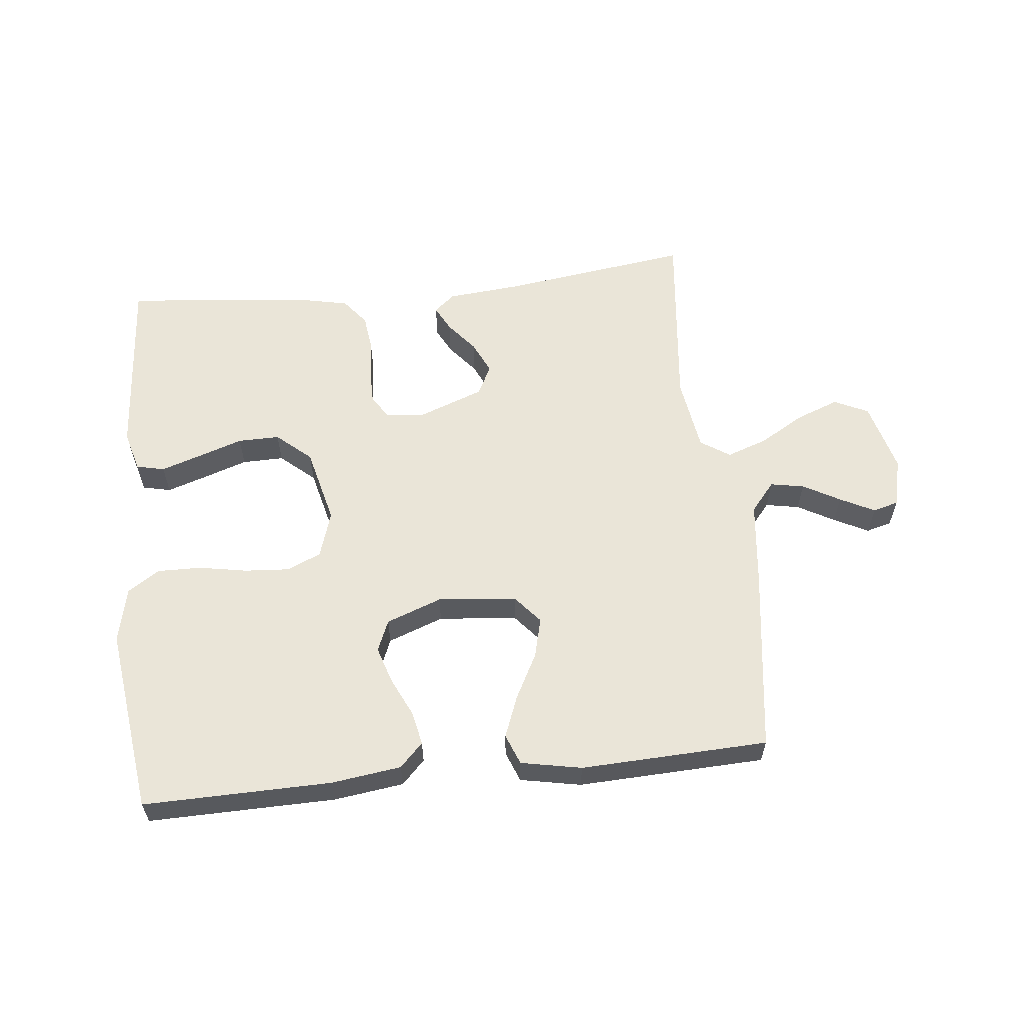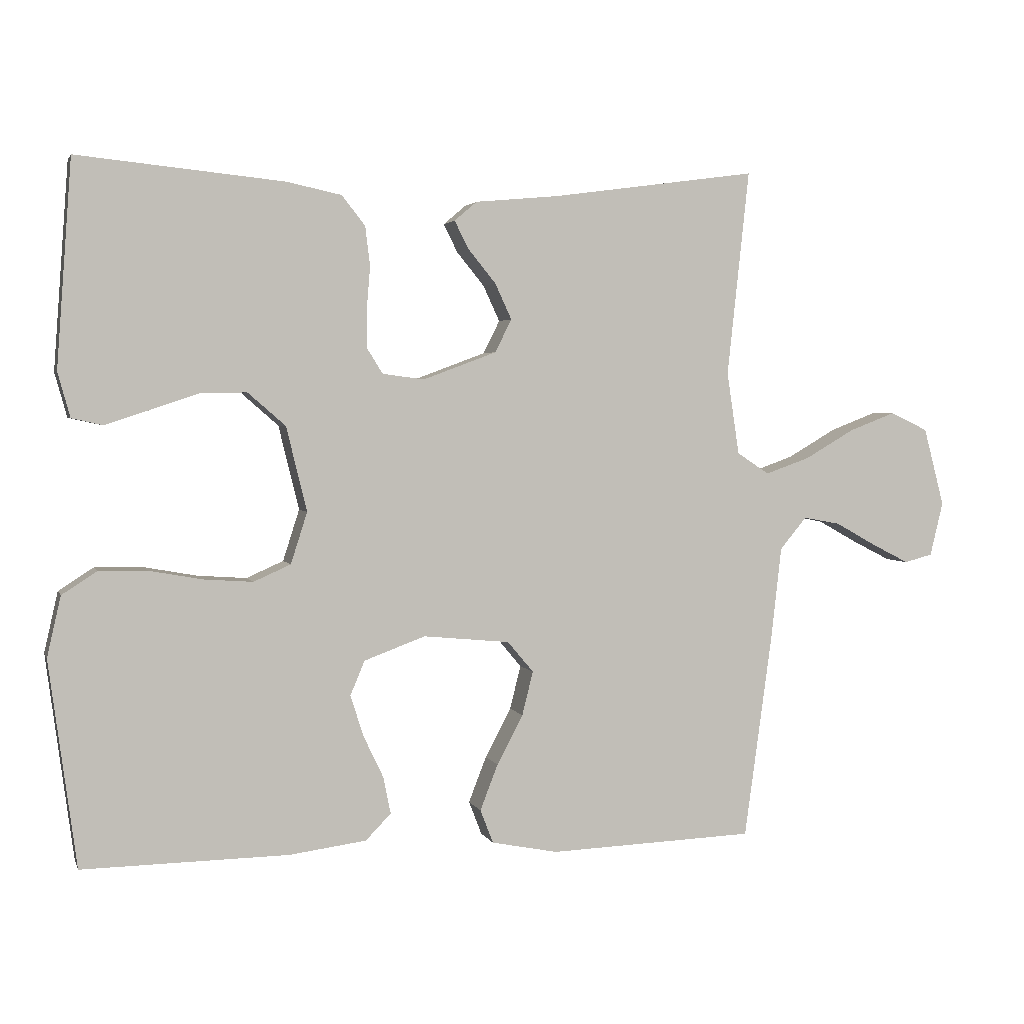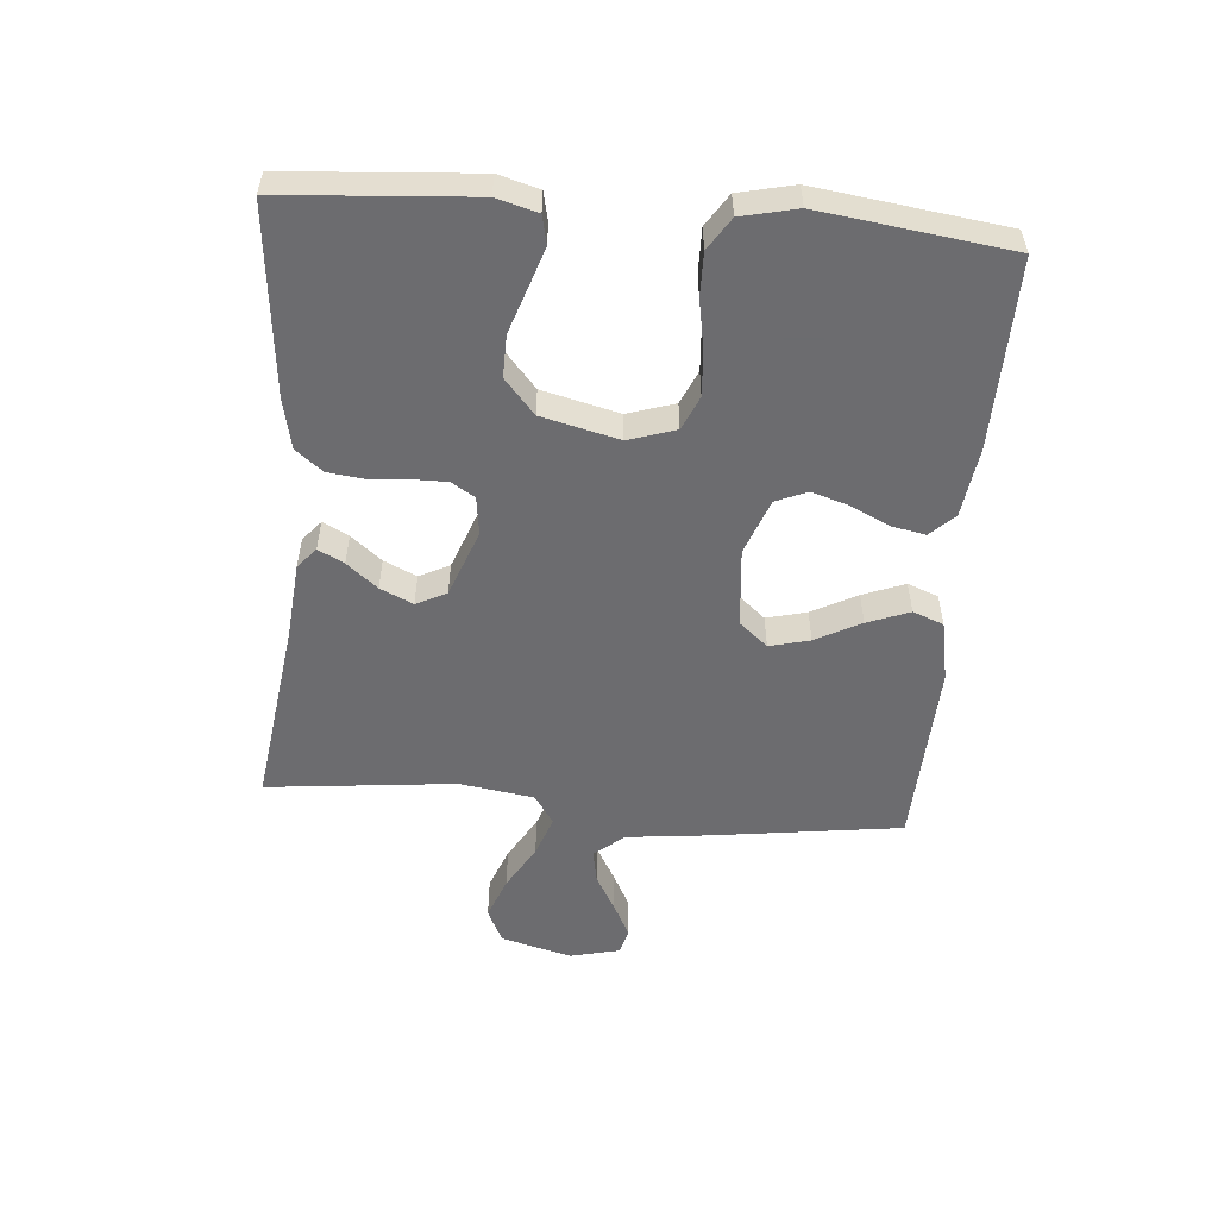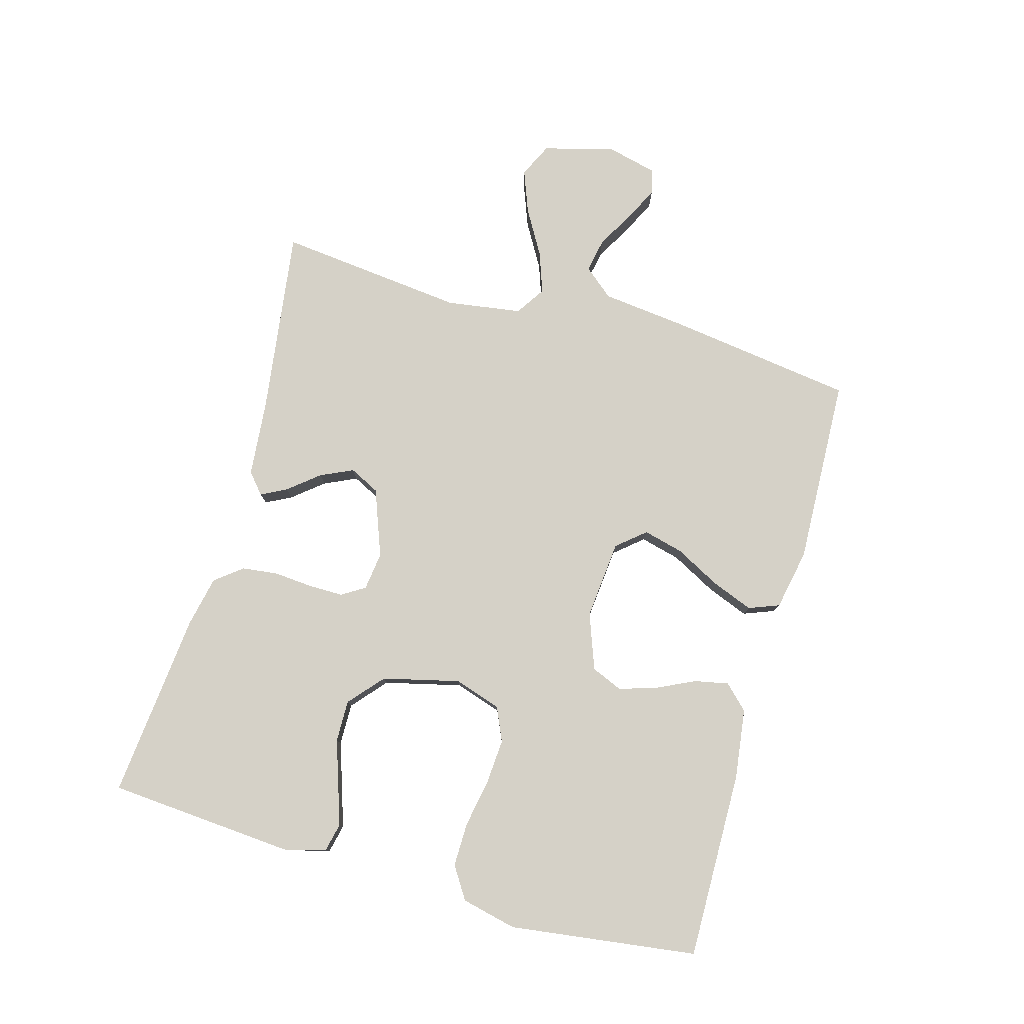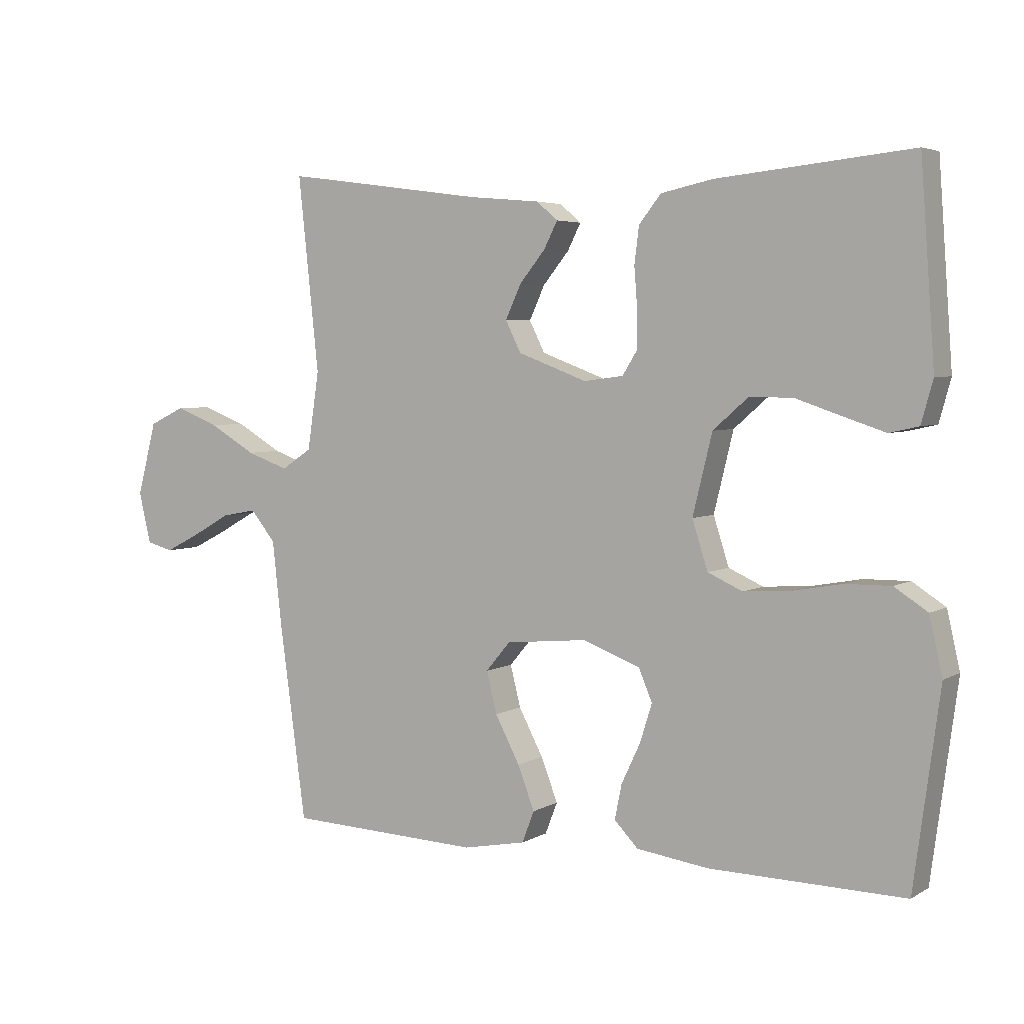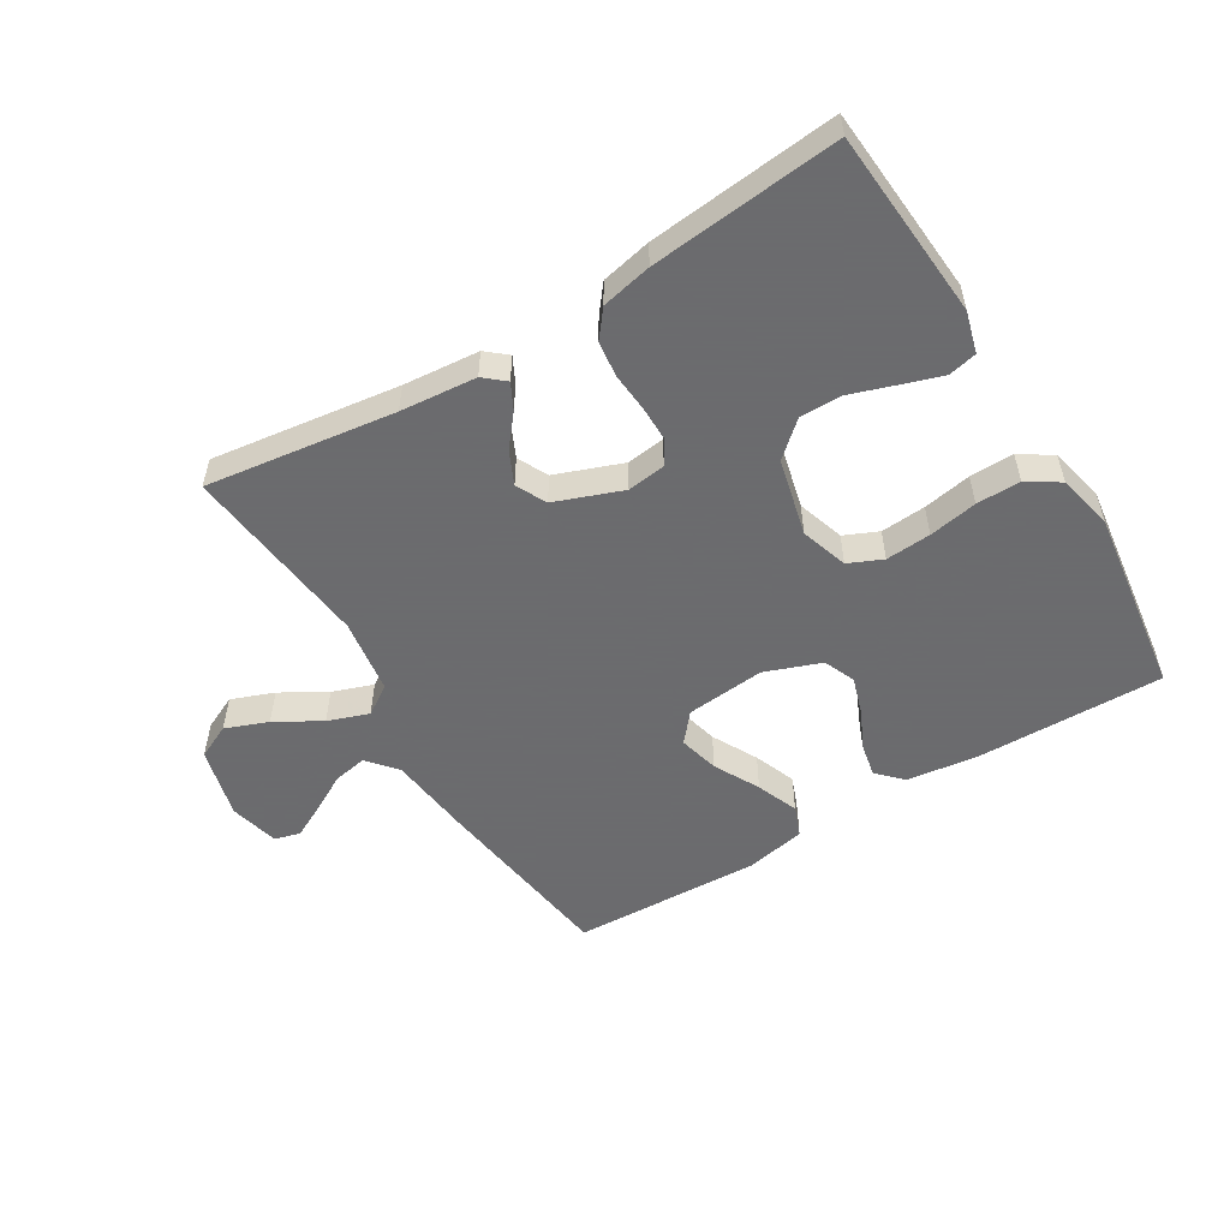
<metadata>
{"format":"obj","ext":"obj","renderer":"f3d","projection":"perspective","resolution":1024,"background":"white","views":[{"elev":59.2,"azim":173.9,"up":"+Y"},{"elev":2.9,"azim":165.0,"up":"+Z"},{"elev":-53.8,"azim":85.2,"up":"+Y"},{"elev":79.0,"azim":105.8,"up":"+Y"},{"elev":4.4,"azim":30.4,"up":"+Z"},{"elev":-53.5,"azim":31.3,"up":"+Y"}]}
</metadata>
<code>
v -0.5 0.07 0.5
v -0.2 0.07 0.459
v -0.079 0.07 0.448
v -0.046 0.07 0.42
v -0.067 0.07 0.379
v -0.107 0.07 0.33
v -0.131 0.07 0.278
v -0.107 0.07 0.23
v 0 0.07 0.19
v 0.061 0.07 0.198
v 0.084 0.07 0.235
v 0.084 0.07 0.29
v 0.079 0.07 0.353
v 0.086 0.07 0.41
v 0.12 0.07 0.453
v 0.2 0.07 0.47
v 0.5 0.07 0.5
v 0.522 0.07 0.2
v 0.504 0.07 0.135
v 0.459 0.07 0.125
v 0.395 0.07 0.146
v 0.324 0.07 0.17
v 0.257 0.07 0.171
v 0.202 0.07 0.123
v 0.172 0.07 0
v 0.196 0.07 -0.075
v 0.25 0.07 -0.099
v 0.322 0.07 -0.094
v 0.399 0.07 -0.08
v 0.469 0.07 -0.079
v 0.52 0.07 -0.112
v 0.54 0.07 -0.2
v 0.5 0.07 -0.5
v 0.2 0.07 -0.495
v 0.088 0.07 -0.48
v 0.051 0.07 -0.442
v 0.062 0.07 -0.388
v 0.091 0.07 -0.327
v 0.11 0.07 -0.267
v 0.089 0.07 -0.217
v 0 0.07 -0.184
v -0.126 0.07 -0.196
v -0.164 0.07 -0.241
v -0.148 0.07 -0.305
v -0.11 0.07 -0.377
v -0.084 0.07 -0.444
v -0.103 0.07 -0.493
v -0.2 0.07 -0.512
v -0.5 0.07 -0.5
v -0.541 0.07 -0.2
v -0.556 0.07 -0.066
v -0.595 0.07 -0.019
v -0.649 0.07 -0.029
v -0.708 0.07 -0.062
v -0.763 0.07 -0.09
v -0.804 0.07 -0.079
v -0.823 0.07 0
v -0.793 0.07 0.114
v -0.738 0.07 0.14
v -0.67 0.07 0.114
v -0.598 0.07 0.072
v -0.533 0.07 0.049
v -0.486 0.07 0.08
v -0.468 0.07 0.2
v -0.5 0 0.5
v -0.2 0 0.459
v -0.079 0 0.448
v -0.046 0 0.42
v -0.067 0 0.379
v -0.107 0 0.33
v -0.131 0 0.278
v -0.107 0 0.23
v 0 0 0.19
v 0.061 0 0.198
v 0.084 0 0.235
v 0.084 0 0.29
v 0.079 0 0.353
v 0.086 0 0.41
v 0.12 0 0.453
v 0.2 0 0.47
v 0.5 0 0.5
v 0.522 0 0.2
v 0.504 0 0.135
v 0.459 0 0.125
v 0.395 0 0.146
v 0.324 0 0.17
v 0.257 0 0.171
v 0.202 0 0.123
v 0.172 0 0
v 0.196 0 -0.075
v 0.25 0 -0.099
v 0.322 0 -0.094
v 0.399 0 -0.08
v 0.469 0 -0.079
v 0.52 0 -0.112
v 0.54 0 -0.2
v 0.5 0 -0.5
v 0.2 0 -0.495
v 0.088 0 -0.48
v 0.051 0 -0.442
v 0.062 0 -0.388
v 0.091 0 -0.327
v 0.11 0 -0.267
v 0.089 0 -0.217
v 0 0 -0.184
v -0.126 0 -0.196
v -0.164 0 -0.241
v -0.148 0 -0.305
v -0.11 0 -0.377
v -0.084 0 -0.444
v -0.103 0 -0.493
v -0.2 0 -0.512
v -0.5 0 -0.5
v -0.541 0 -0.2
v -0.556 0 -0.066
v -0.595 0 -0.019
v -0.649 0 -0.029
v -0.708 0 -0.062
v -0.763 0 -0.09
v -0.804 0 -0.079
v -0.823 0 0
v -0.793 0 0.114
v -0.738 0 0.14
v -0.67 0 0.114
v -0.598 0 0.072
v -0.533 0 0.049
v -0.486 0 0.08
v -0.468 0 0.2
f 59 60 61
f 58 59 61
f 57 58 61
f 56 57 61
f 55 56 61
f 54 55 61
f 53 54 61
f 52 53 61 62
f 51 52 62 63
f 50 51 63
f 49 50 63
f 48 49 63
f 47 48 63
f 46 47 63
f 45 46 63
f 44 45 63
f 36 37 38
f 35 36 38
f 34 35 38
f 33 34 38
f 32 33 38
f 31 32 38
f 30 31 38
f 29 30 38
f 28 29 38
f 27 28 38 39
f 26 27 39 40
f 20 21 22
f 19 20 22
f 18 19 22
f 17 18 22
f 16 17 22
f 15 16 22
f 14 15 22
f 13 14 22
f 12 13 22
f 11 12 22 23
f 10 11 23 24
f 4 5 6
f 3 4 6
f 2 3 6
f 2 6 7
f 1 2 7
f 64 1 7
f 43 44 63 64
f 64 7 8
f 43 64 8
f 42 43 8
f 41 42 8 9
f 41 9 10
f 40 41 10
f 26 40 10
f 25 26 10
f 10 24 25
f 125 124 123
f 125 123 122
f 125 122 121
f 125 121 120
f 125 120 119
f 125 119 118
f 125 118 117
f 126 125 117 116
f 127 126 116 115
f 127 115 114
f 127 114 113
f 127 113 112
f 127 112 111
f 127 111 110
f 127 110 109
f 127 109 108
f 102 101 100
f 102 100 99
f 102 99 98
f 102 98 97
f 102 97 96
f 102 96 95
f 102 95 94
f 102 94 93
f 102 93 92
f 103 102 92 91
f 104 103 91 90
f 86 85 84
f 86 84 83
f 86 83 82
f 86 82 81
f 86 81 80
f 86 80 79
f 86 79 78
f 86 78 77
f 86 77 76
f 87 86 76 75
f 88 87 75 74
f 70 69 68
f 70 68 67
f 70 67 66
f 71 70 66
f 71 66 65
f 71 65 128
f 128 127 108 107
f 72 71 128
f 72 128 107
f 72 107 106
f 73 72 106 105
f 74 73 105
f 74 105 104
f 74 104 90
f 74 90 89
f 89 88 74
f 1 65 66 2
f 2 66 67 3
f 3 67 68 4
f 4 68 69 5
f 5 69 70 6
f 6 70 71 7
f 7 71 72 8
f 8 72 73 9
f 9 73 74 10
f 10 74 75 11
f 11 75 76 12
f 12 76 77 13
f 13 77 78 14
f 14 78 79 15
f 15 79 80 16
f 16 80 81 17
f 17 81 82 18
f 18 82 83 19
f 19 83 84 20
f 20 84 85 21
f 21 85 86 22
f 22 86 87 23
f 23 87 88 24
f 24 88 89 25
f 25 89 90 26
f 26 90 91 27
f 27 91 92 28
f 28 92 93 29
f 29 93 94 30
f 30 94 95 31
f 31 95 96 32
f 32 96 97 33
f 33 97 98 34
f 34 98 99 35
f 35 99 100 36
f 36 100 101 37
f 37 101 102 38
f 38 102 103 39
f 39 103 104 40
f 40 104 105 41
f 41 105 106 42
f 42 106 107 43
f 43 107 108 44
f 44 108 109 45
f 45 109 110 46
f 46 110 111 47
f 47 111 112 48
f 48 112 113 49
f 49 113 114 50
f 50 114 115 51
f 51 115 116 52
f 52 116 117 53
f 53 117 118 54
f 54 118 119 55
f 55 119 120 56
f 56 120 121 57
f 57 121 122 58
f 58 122 123 59
f 59 123 124 60
f 60 124 125 61
f 61 125 126 62
f 62 126 127 63
f 63 127 128 64
f 64 128 65 1

</code>
